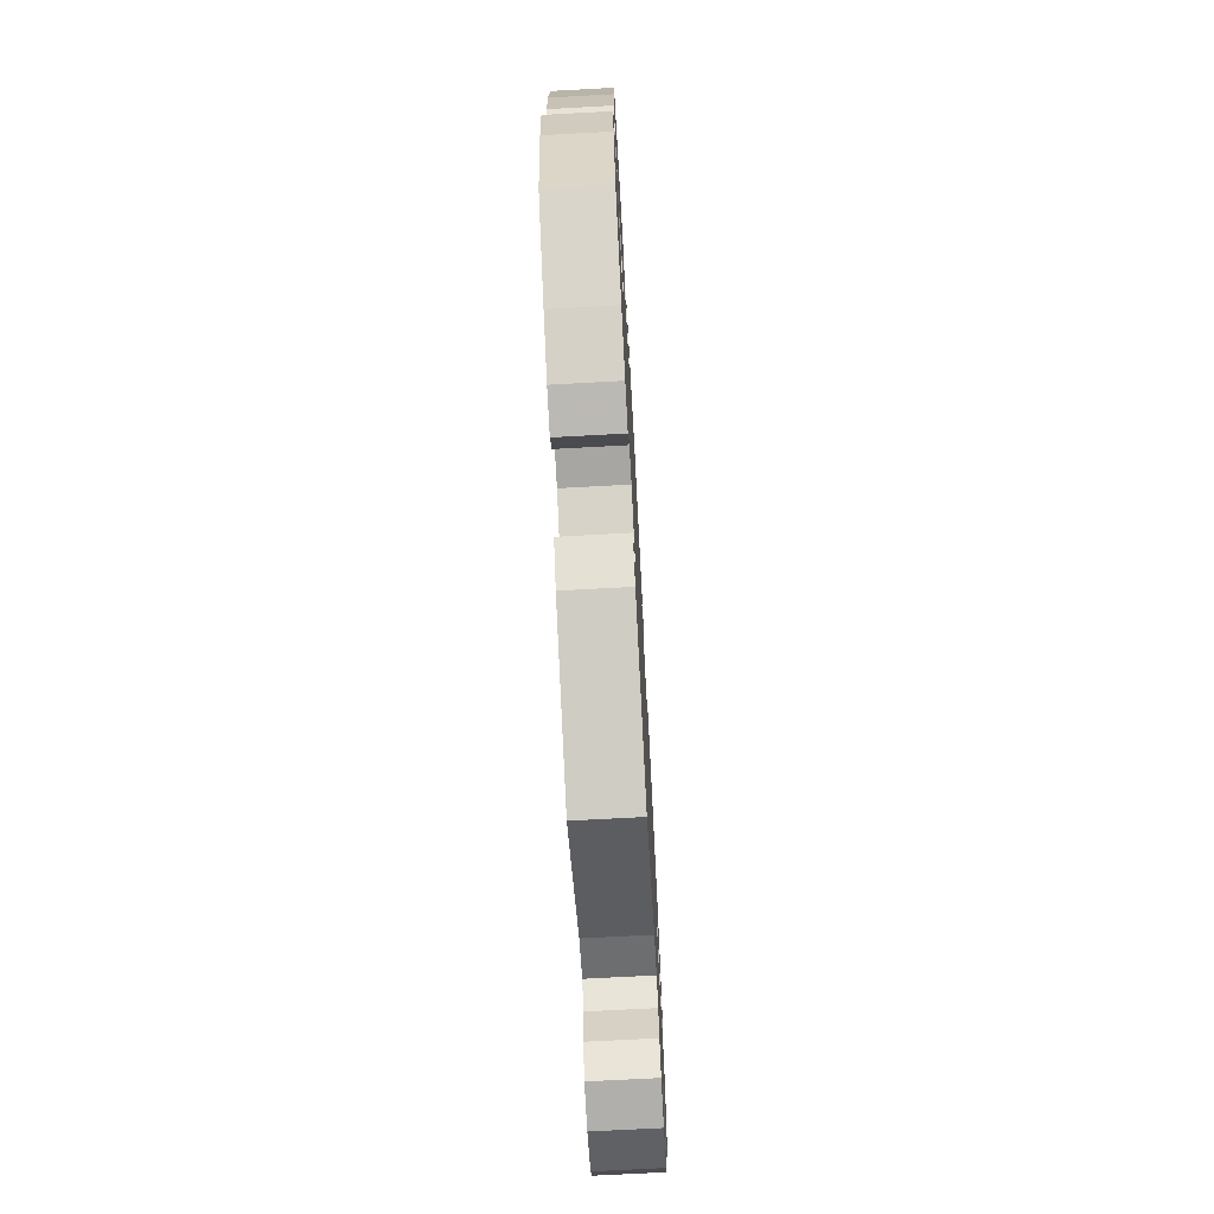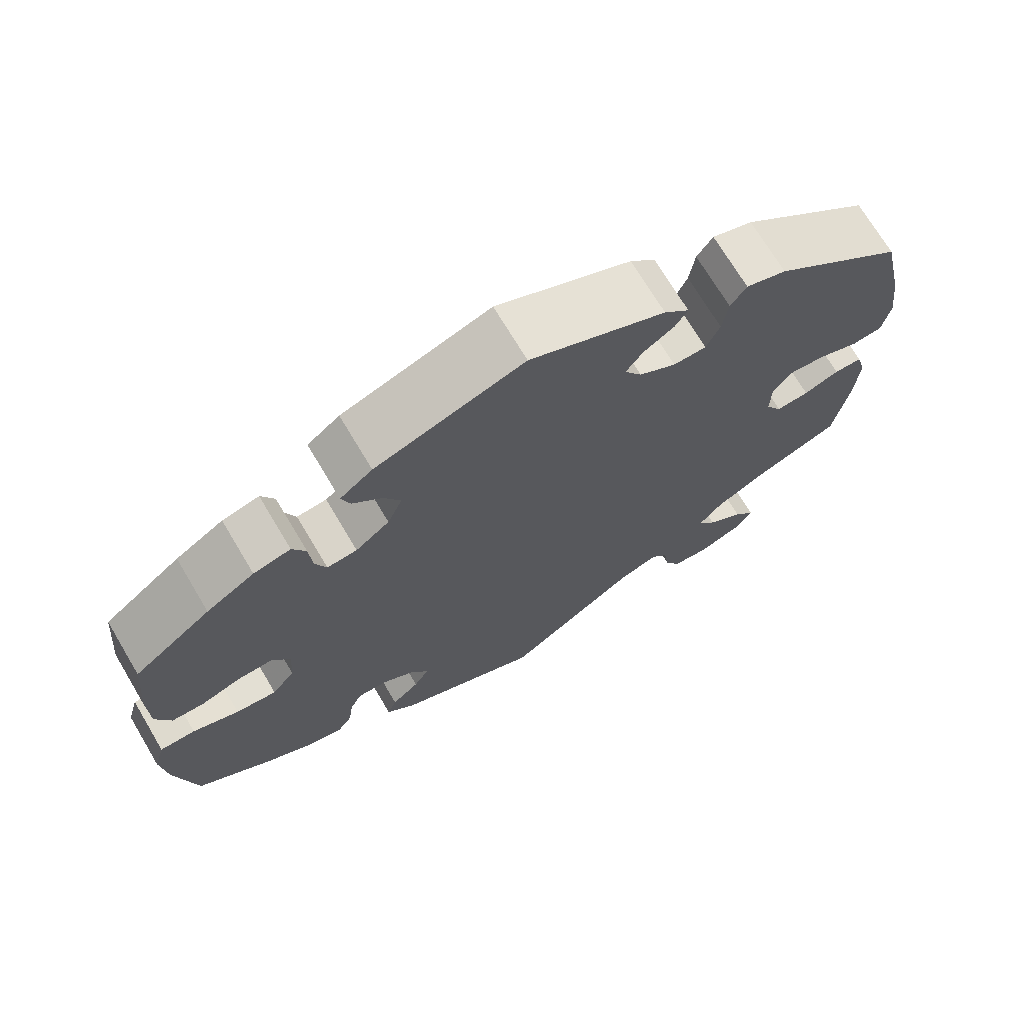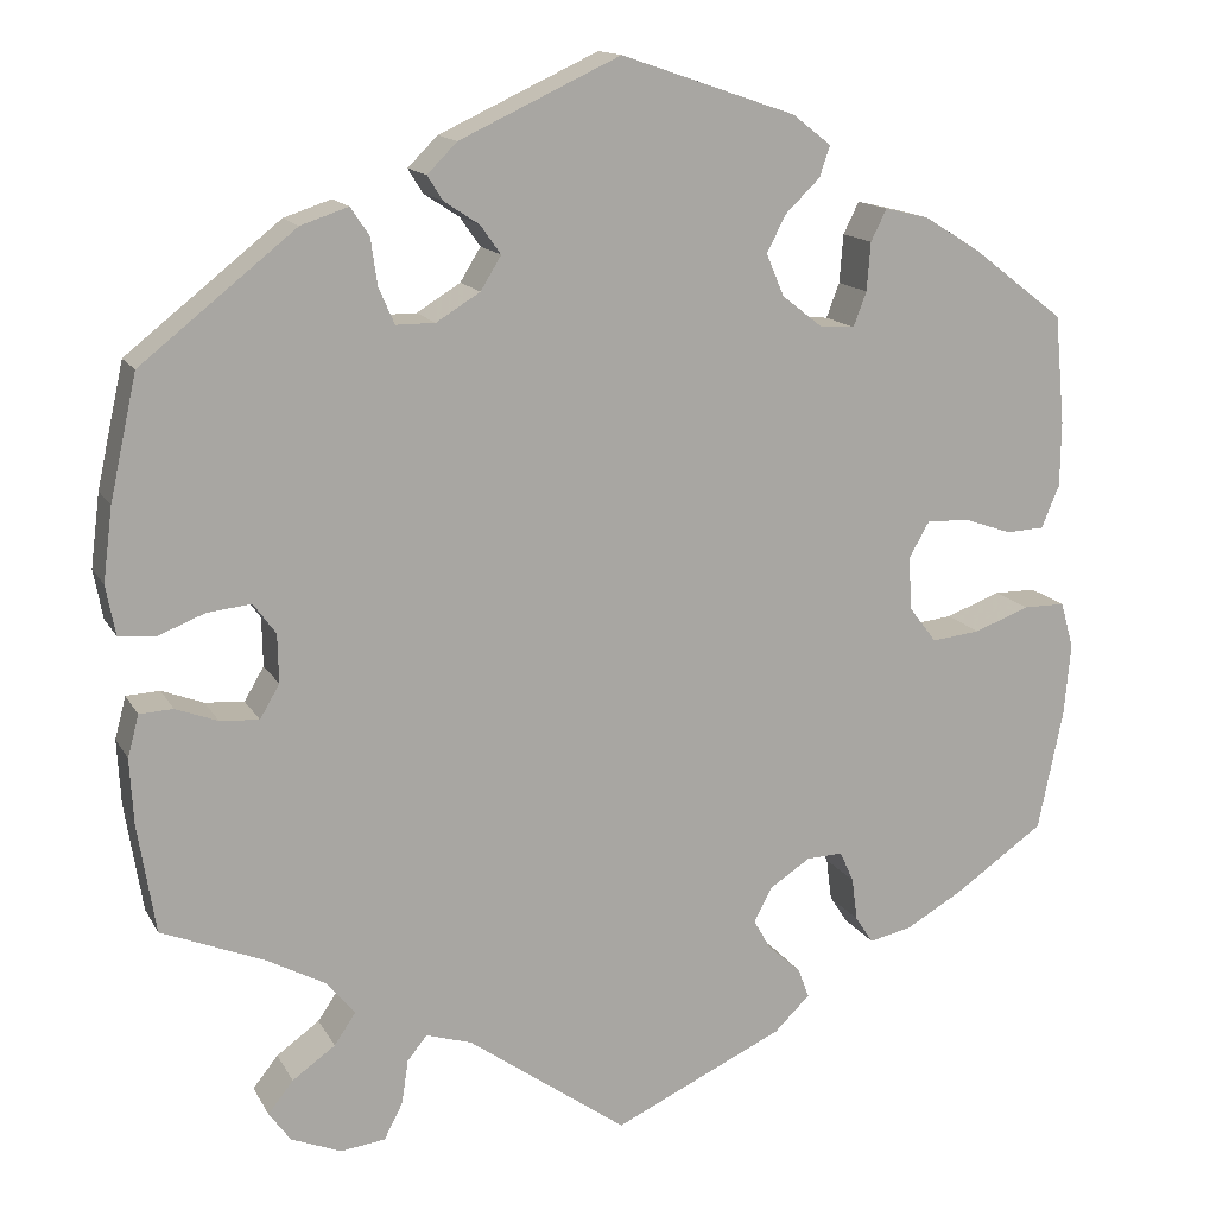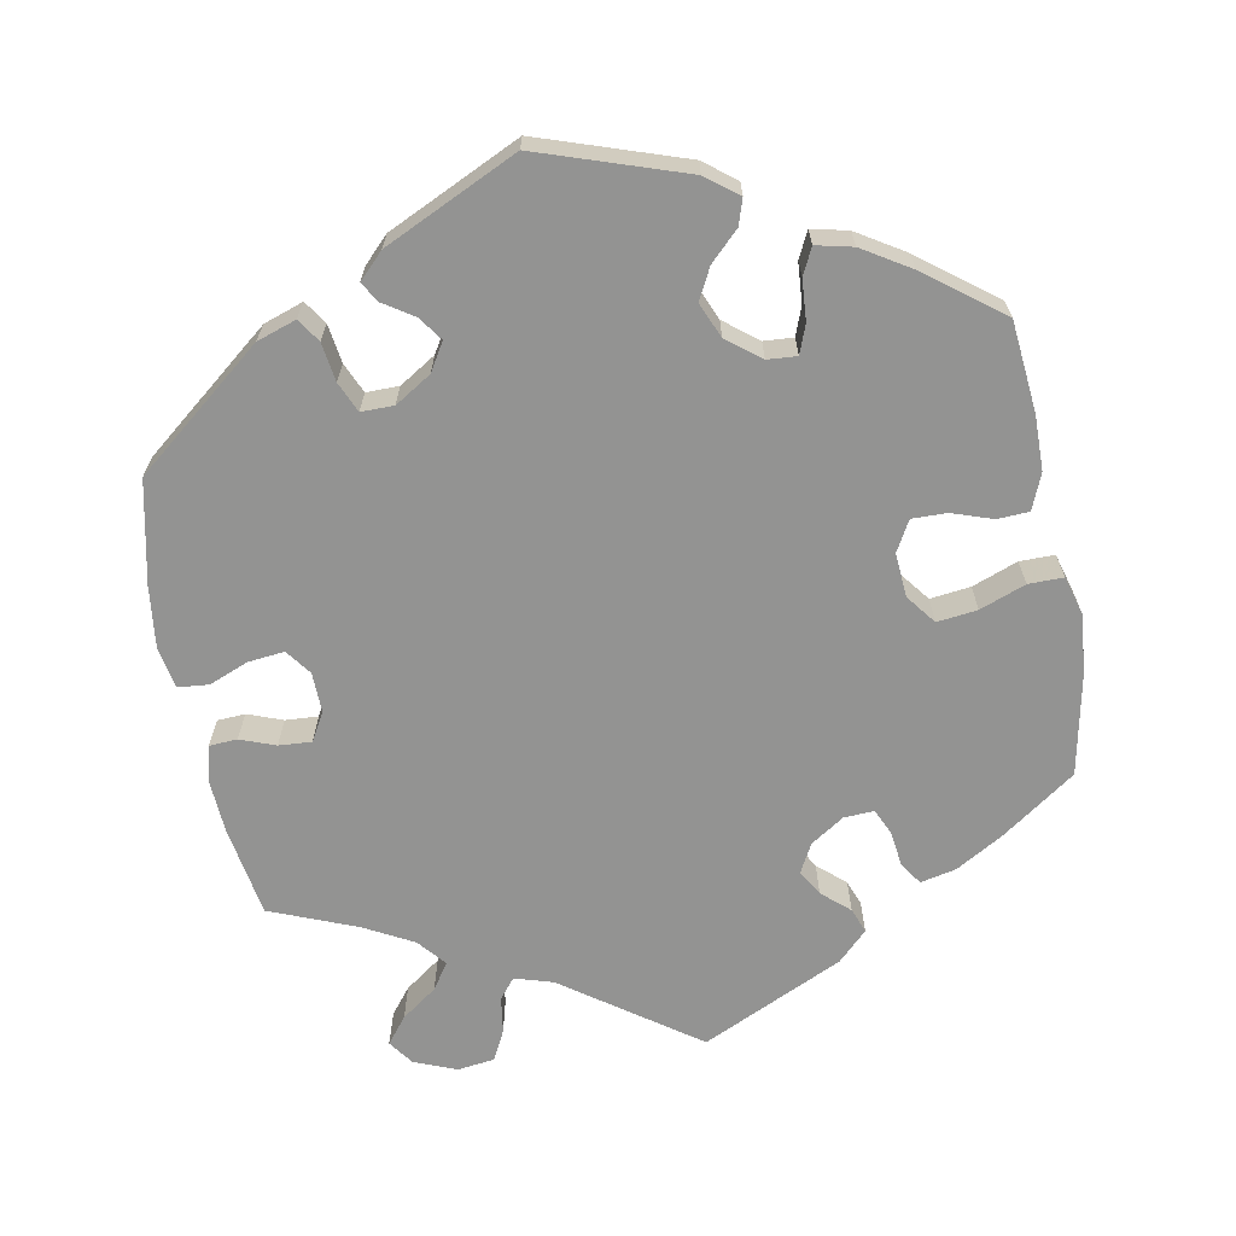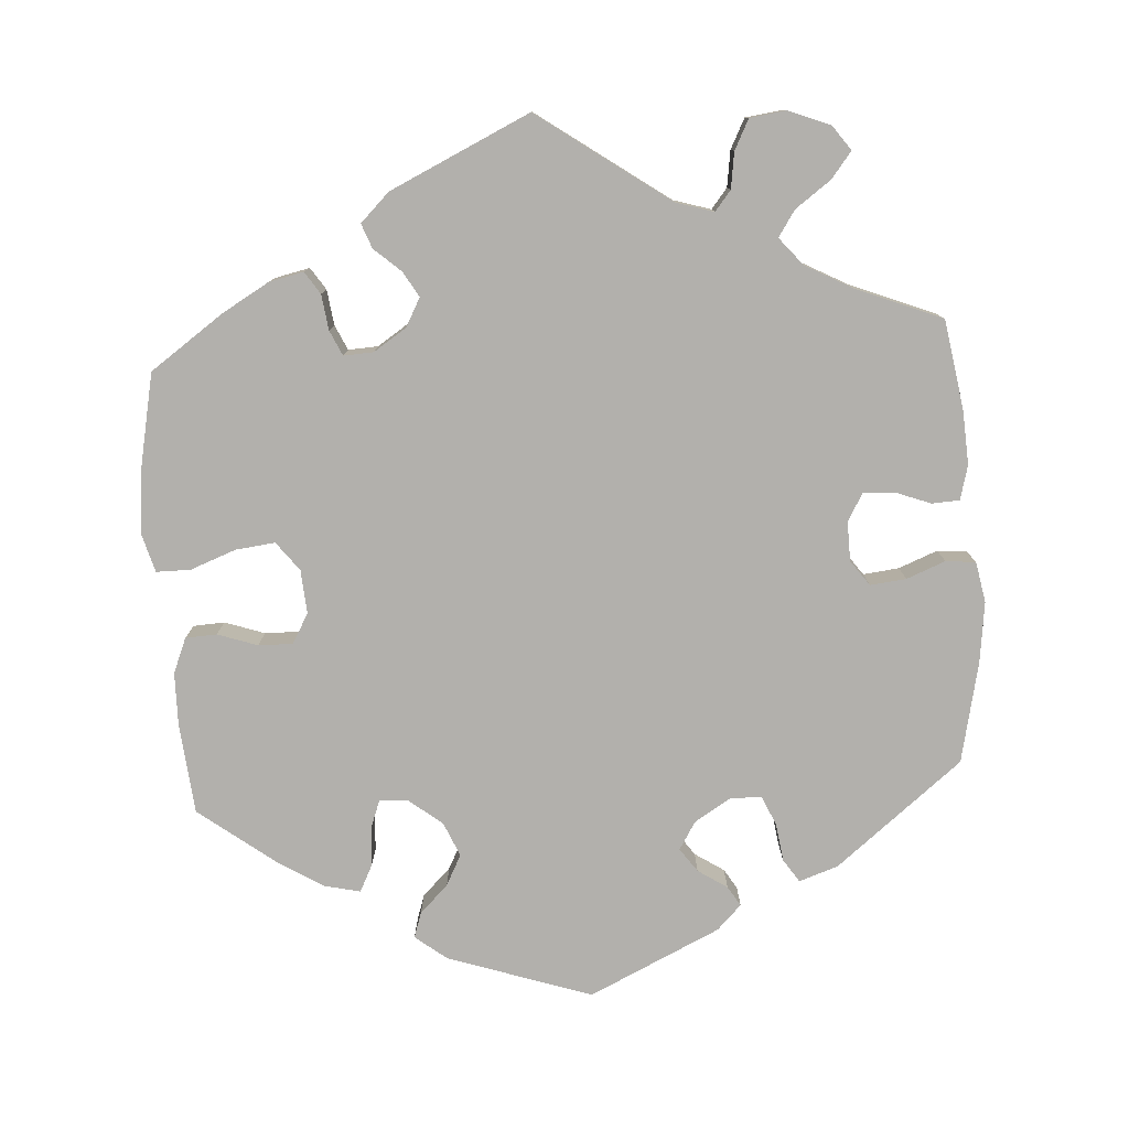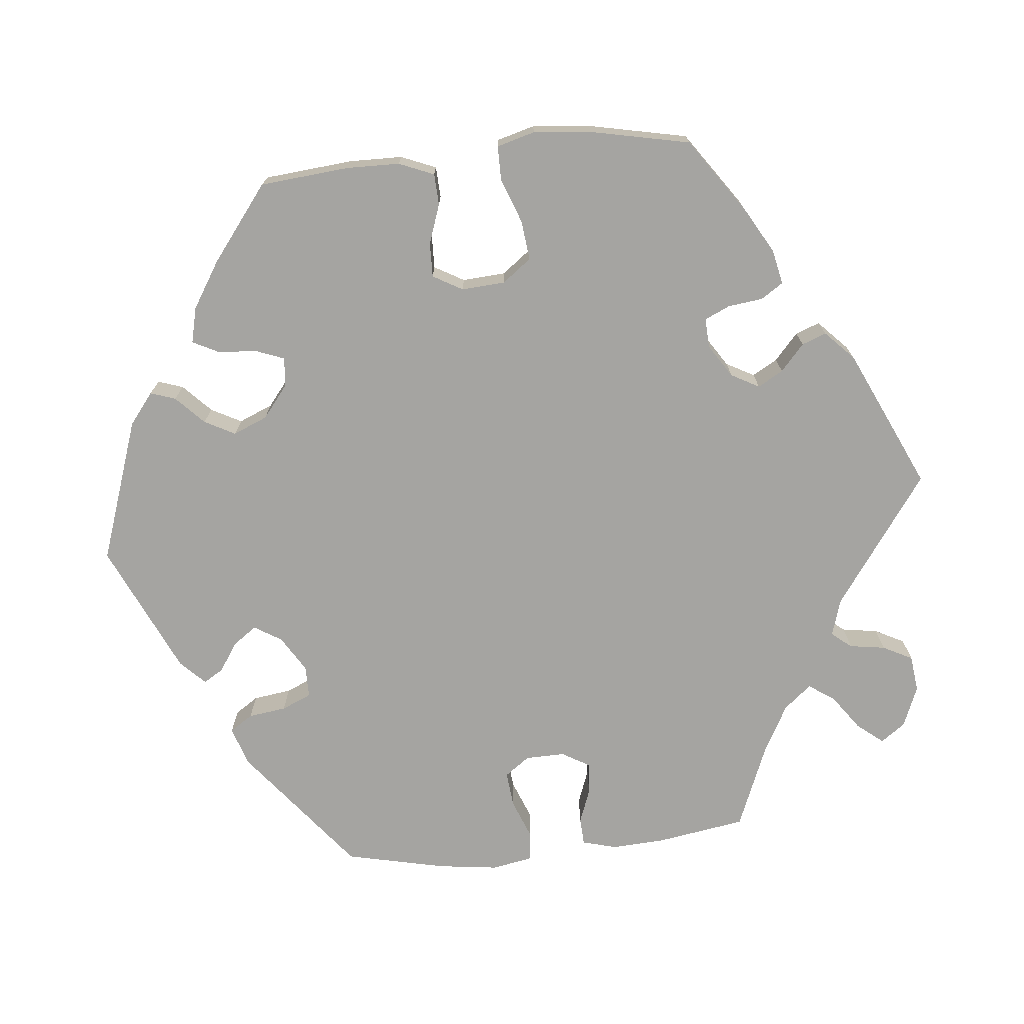
<metadata>
{"format":"obj","ext":"obj","renderer":"f3d","projection":"perspective","resolution":1024,"background":"white","views":[{"elev":-71.1,"azim":93.1,"up":"+Z"},{"elev":71.3,"azim":149.2,"up":"+Z"},{"elev":14.3,"azim":-19.7,"up":"+Z"},{"elev":-66.6,"azim":10.8,"up":"+Y"},{"elev":-78.7,"azim":-176.2,"up":"+Y"},{"elev":-73.2,"azim":95.6,"up":"+Y"}]}
</metadata>
<code>
v 0.405 0.07 -0.356
v 0.344 0.07 -0.391
v 0.298 0.07 -0.401
v 0.279 0.07 -0.372
v 0.273 0.07 -0.326
v 0.258 0.07 -0.293
v 0.219 0.07 -0.295
v 0.176 0.07 -0.323
v 0.156 0.07 -0.36
v 0.175 0.07 -0.393
v 0.21 0.07 -0.424
v 0.222 0.07 -0.456
v 0.184 0.07 -0.493
v 0.001 0.07 -0.578
v -0.17 0.07 -0.456
v -0.219 0.07 -0.441
v -0.24 0.07 -0.467
v -0.247 0.07 -0.514
v -0.267 0.07 -0.553
v -0.315 0.07 -0.559
v -0.369 0.07 -0.537
v -0.392 0.07 -0.505
v -0.365 0.07 -0.471
v -0.319 0.07 -0.438
v -0.296 0.07 -0.404
v -0.326 0.07 -0.368
v -0.389 0.07 -0.334
v -0.5 0.07 -0.289
v -0.519 0.07 -0.172
v -0.523 0.07 -0.102
v -0.511 0.07 -0.057
v -0.475 0.07 -0.055
v -0.43 0.07 -0.072
v -0.388 0.07 -0.075
v -0.367 0.07 -0.039
v -0.368 0.07 0.013
v -0.392 0.07 0.046
v -0.439 0.07 0.041
v -0.49 0.07 0.021
v -0.529 0.07 0.025
v -0.539 0.07 0.078
v -0.529 0.07 0.157
v -0.5 0.07 0.289
v -0.334 0.07 0.421
v -0.283 0.07 0.438
v -0.263 0.07 0.408
v -0.256 0.07 0.358
v -0.239 0.07 0.319
v -0.197 0.07 0.319
v -0.15 0.07 0.348
v -0.128 0.07 0.384
v -0.15 0.07 0.415
v -0.188 0.07 0.44
v -0.204 0.07 0.466
v -0.172 0.07 0.498
v 0 0.07 0.578
v 0.188 0.07 0.514
v 0.229 0.07 0.482
v 0.218 0.07 0.449
v 0.181 0.07 0.413
v 0.16 0.07 0.373
v 0.179 0.07 0.328
v 0.222 0.07 0.294
v 0.26 0.07 0.291
v 0.274 0.07 0.328
v 0.278 0.07 0.38
v 0.295 0.07 0.414
v 0.342 0.07 0.403
v 0.403 0.07 0.365
v 0.501 0.07 0.29
v 0.512 0.07 0.173
v 0.511 0.07 0.103
v 0.492 0.07 0.057
v 0.451 0.07 0.055
v 0.399 0.07 0.073
v 0.354 0.07 0.074
v 0.332 0.07 0.035
v 0.336 0.07 -0.022
v 0.365 0.07 -0.06
v 0.417 0.07 -0.054
v 0.476 0.07 -0.032
v 0.521 0.07 -0.032
v 0.535 0.07 -0.082
v 0.528 0.07 -0.158
v 0.501 0.07 -0.289
v 0.405 0 -0.356
v 0.344 0 -0.391
v 0.298 0 -0.401
v 0.279 0 -0.372
v 0.273 0 -0.326
v 0.258 0 -0.293
v 0.219 0 -0.295
v 0.176 0 -0.323
v 0.156 0 -0.36
v 0.175 0 -0.393
v 0.21 0 -0.424
v 0.222 0 -0.456
v 0.184 0 -0.493
v 0.001 0 -0.578
v -0.17 0 -0.456
v -0.219 0 -0.441
v -0.24 0 -0.467
v -0.247 0 -0.514
v -0.267 0 -0.553
v -0.315 0 -0.559
v -0.369 0 -0.537
v -0.392 0 -0.505
v -0.365 0 -0.471
v -0.319 0 -0.438
v -0.296 0 -0.404
v -0.326 0 -0.368
v -0.389 0 -0.334
v -0.5 0 -0.289
v -0.519 0 -0.172
v -0.523 0 -0.102
v -0.511 0 -0.057
v -0.475 0 -0.055
v -0.43 0 -0.072
v -0.388 0 -0.075
v -0.367 0 -0.039
v -0.368 0 0.013
v -0.392 0 0.046
v -0.439 0 0.041
v -0.49 0 0.021
v -0.529 0 0.025
v -0.539 0 0.078
v -0.529 0 0.157
v -0.5 0 0.289
v -0.334 0 0.421
v -0.283 0 0.438
v -0.263 0 0.408
v -0.256 0 0.358
v -0.239 0 0.319
v -0.197 0 0.319
v -0.15 0 0.348
v -0.128 0 0.384
v -0.15 0 0.415
v -0.188 0 0.44
v -0.204 0 0.466
v -0.172 0 0.498
v 0 0 0.578
v 0.188 0 0.514
v 0.229 0 0.482
v 0.218 0 0.449
v 0.181 0 0.413
v 0.16 0 0.373
v 0.179 0 0.328
v 0.222 0 0.294
v 0.26 0 0.291
v 0.274 0 0.328
v 0.278 0 0.38
v 0.295 0 0.414
v 0.342 0 0.403
v 0.403 0 0.365
v 0.501 0 0.29
v 0.512 0 0.173
v 0.511 0 0.103
v 0.492 0 0.057
v 0.451 0 0.055
v 0.399 0 0.073
v 0.354 0 0.074
v 0.332 0 0.035
v 0.336 0 -0.022
v 0.365 0 -0.06
v 0.417 0 -0.054
v 0.476 0 -0.032
v 0.521 0 -0.032
v 0.535 0 -0.082
v 0.528 0 -0.158
v 0.501 0 -0.289
f 80 81 82 83
f 79 80 83 84
f 72 73 74 75
f 72 75 76
f 71 72 76
f 70 71 76
f 69 70 76
f 68 69 76 77
f 65 66 67 68
f 64 65 68 77
f 57 58 59 60
f 57 60 61
f 56 57 61
f 55 56 61 62
f 52 53 54 55
f 51 52 55 62
f 44 45 46 47
f 44 47 48
f 43 44 48
f 42 43 48 49
f 38 39 40 41
f 37 38 41 42
f 30 31 32 33
f 30 33 34
f 27 28 29 30
f 26 27 30 34
f 25 26 34 35
f 21 22 23 24
f 21 24 25
f 20 21 25
f 17 18 19 20
f 16 17 20 25
f 15 16 25 35
f 10 11 12 13
f 9 10 13 14
f 8 9 14 15
f 2 3 4 5
f 2 5 6
f 1 2 6
f 79 84 85 1
f 63 64 77 78
f 51 62 63 78
f 50 51 78 79
f 49 50 79 1
f 37 42 49 1
f 8 15 35 36
f 7 8 36 37
f 6 7 37
f 1 6 37
f 168 167 166 165
f 169 168 165 164
f 160 159 158 157
f 161 160 157
f 161 157 156
f 161 156 155
f 161 155 154
f 162 161 154 153
f 153 152 151 150
f 162 153 150 149
f 145 144 143 142
f 146 145 142
f 146 142 141
f 147 146 141 140
f 140 139 138 137
f 147 140 137 136
f 132 131 130 129
f 133 132 129
f 133 129 128
f 134 133 128 127
f 126 125 124 123
f 127 126 123 122
f 118 117 116 115
f 119 118 115
f 115 114 113 112
f 119 115 112 111
f 120 119 111 110
f 109 108 107 106
f 110 109 106
f 110 106 105
f 105 104 103 102
f 110 105 102 101
f 120 110 101 100
f 98 97 96 95
f 99 98 95 94
f 100 99 94 93
f 90 89 88 87
f 91 90 87
f 91 87 86
f 86 170 169 164
f 163 162 149 148
f 163 148 147 136
f 164 163 136 135
f 86 164 135 134
f 86 134 127 122
f 121 120 100 93
f 122 121 93 92
f 122 92 91
f 122 91 86
f 1 86 87 2
f 2 87 88 3
f 3 88 89 4
f 4 89 90 5
f 5 90 91 6
f 6 91 92 7
f 7 92 93 8
f 8 93 94 9
f 9 94 95 10
f 10 95 96 11
f 11 96 97 12
f 12 97 98 13
f 13 98 99 14
f 14 99 100 15
f 15 100 101 16
f 16 101 102 17
f 17 102 103 18
f 18 103 104 19
f 19 104 105 20
f 20 105 106 21
f 21 106 107 22
f 22 107 108 23
f 23 108 109 24
f 24 109 110 25
f 25 110 111 26
f 26 111 112 27
f 27 112 113 28
f 28 113 114 29
f 29 114 115 30
f 30 115 116 31
f 31 116 117 32
f 32 117 118 33
f 33 118 119 34
f 34 119 120 35
f 35 120 121 36
f 36 121 122 37
f 37 122 123 38
f 38 123 124 39
f 39 124 125 40
f 40 125 126 41
f 41 126 127 42
f 42 127 128 43
f 43 128 129 44
f 44 129 130 45
f 45 130 131 46
f 46 131 132 47
f 47 132 133 48
f 48 133 134 49
f 49 134 135 50
f 50 135 136 51
f 51 136 137 52
f 52 137 138 53
f 53 138 139 54
f 54 139 140 55
f 55 140 141 56
f 56 141 142 57
f 57 142 143 58
f 58 143 144 59
f 59 144 145 60
f 60 145 146 61
f 61 146 147 62
f 62 147 148 63
f 63 148 149 64
f 64 149 150 65
f 65 150 151 66
f 66 151 152 67
f 67 152 153 68
f 68 153 154 69
f 69 154 155 70
f 70 155 156 71
f 71 156 157 72
f 72 157 158 73
f 73 158 159 74
f 74 159 160 75
f 75 160 161 76
f 76 161 162 77
f 77 162 163 78
f 78 163 164 79
f 79 164 165 80
f 80 165 166 81
f 81 166 167 82
f 82 167 168 83
f 83 168 169 84
f 84 169 170 85
f 85 170 86 1

</code>
